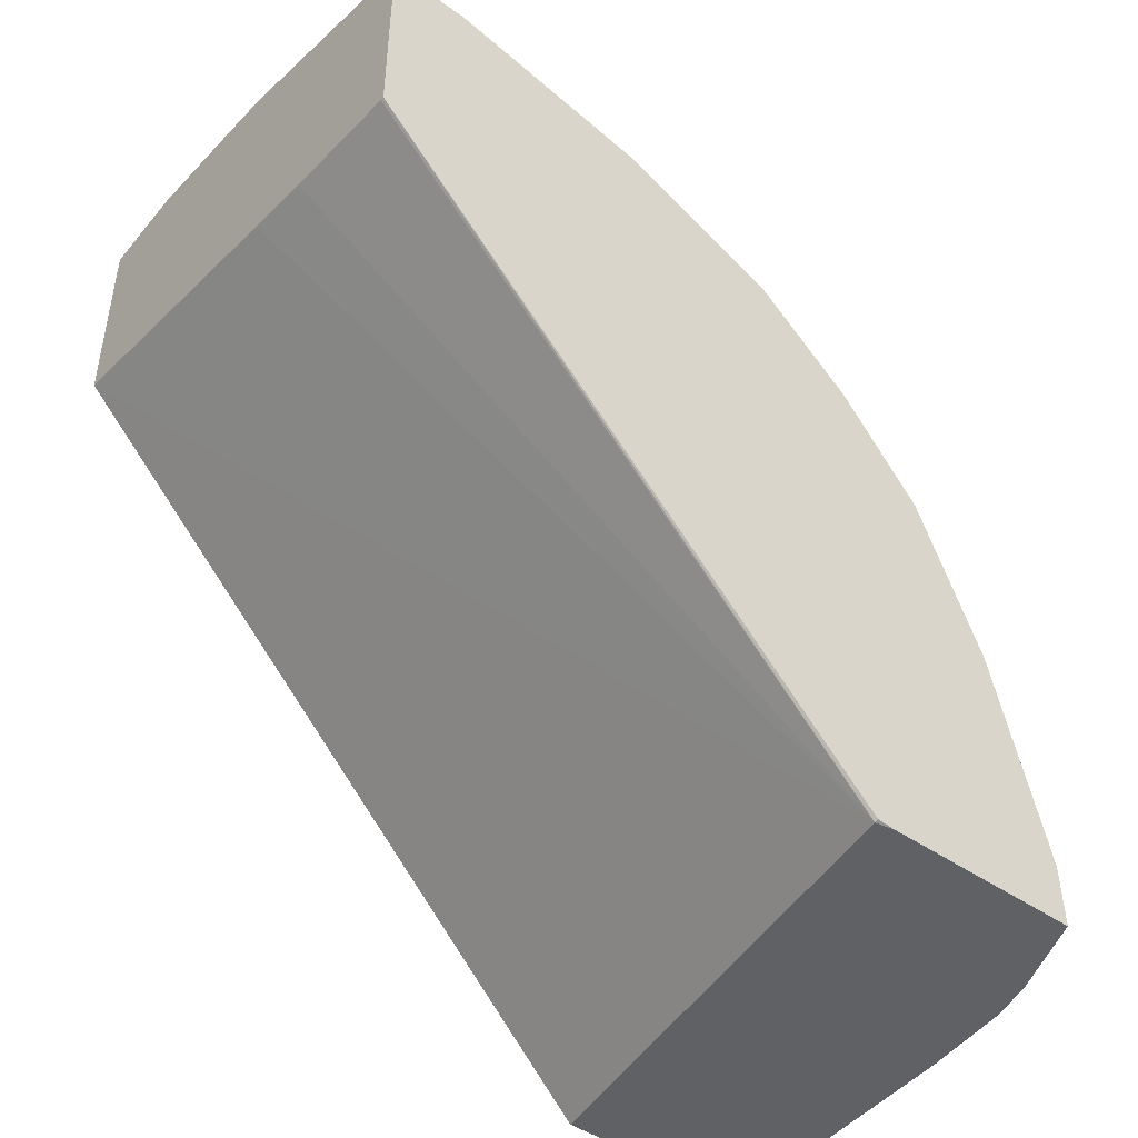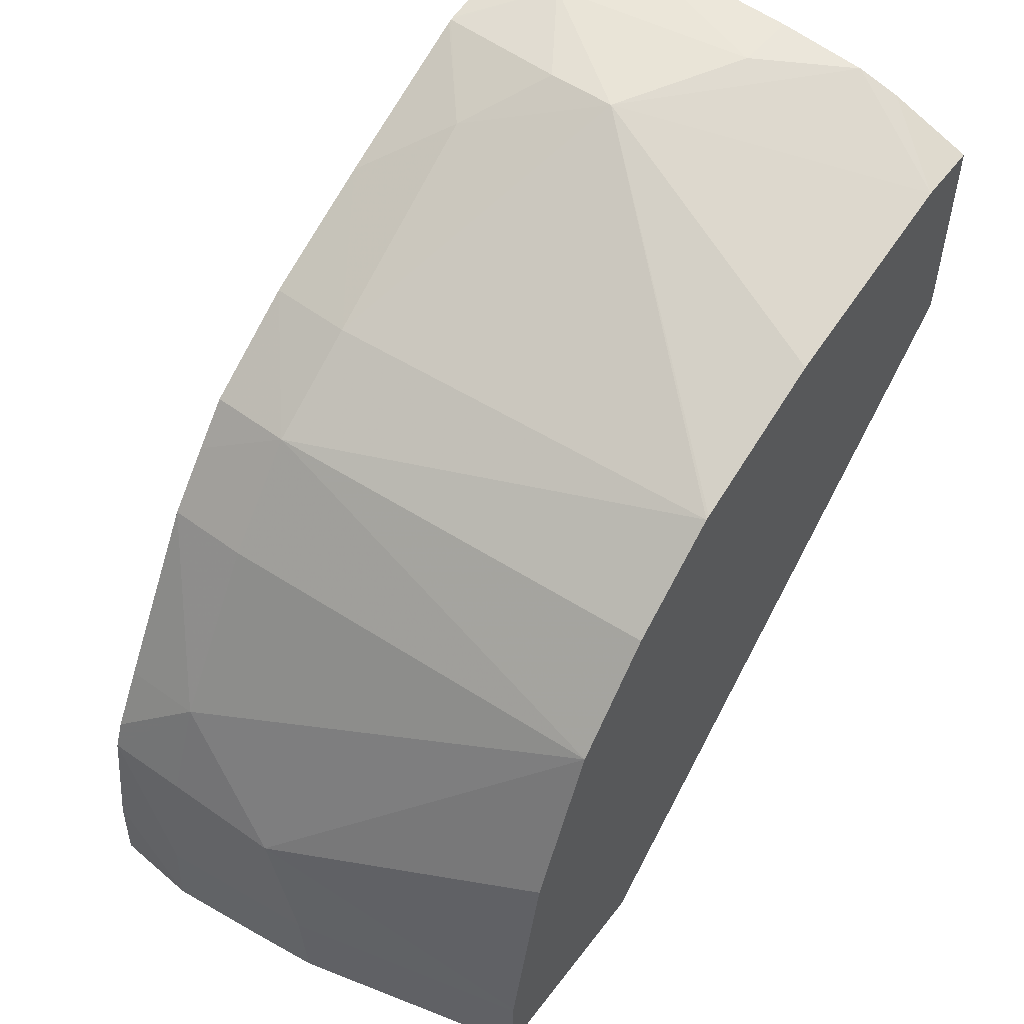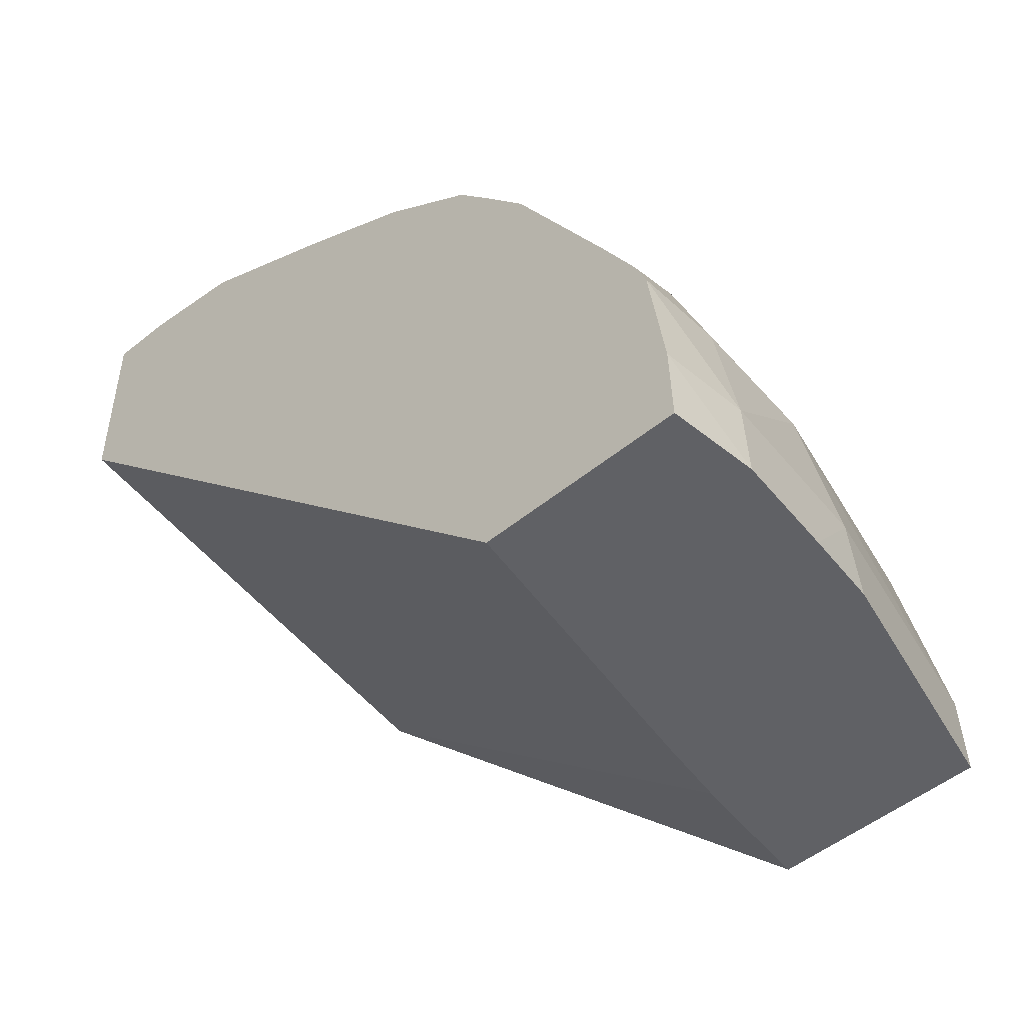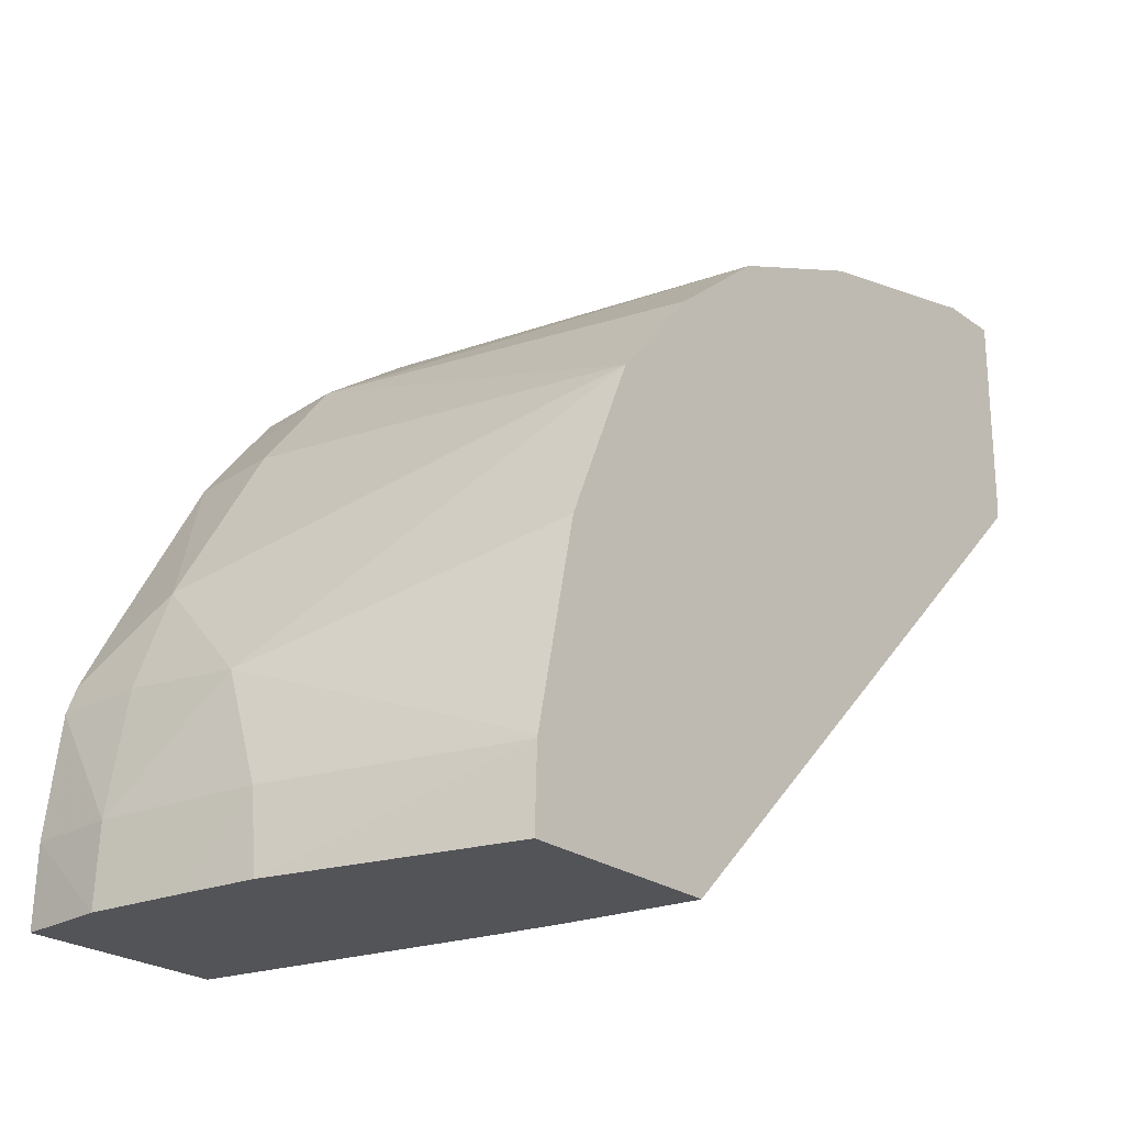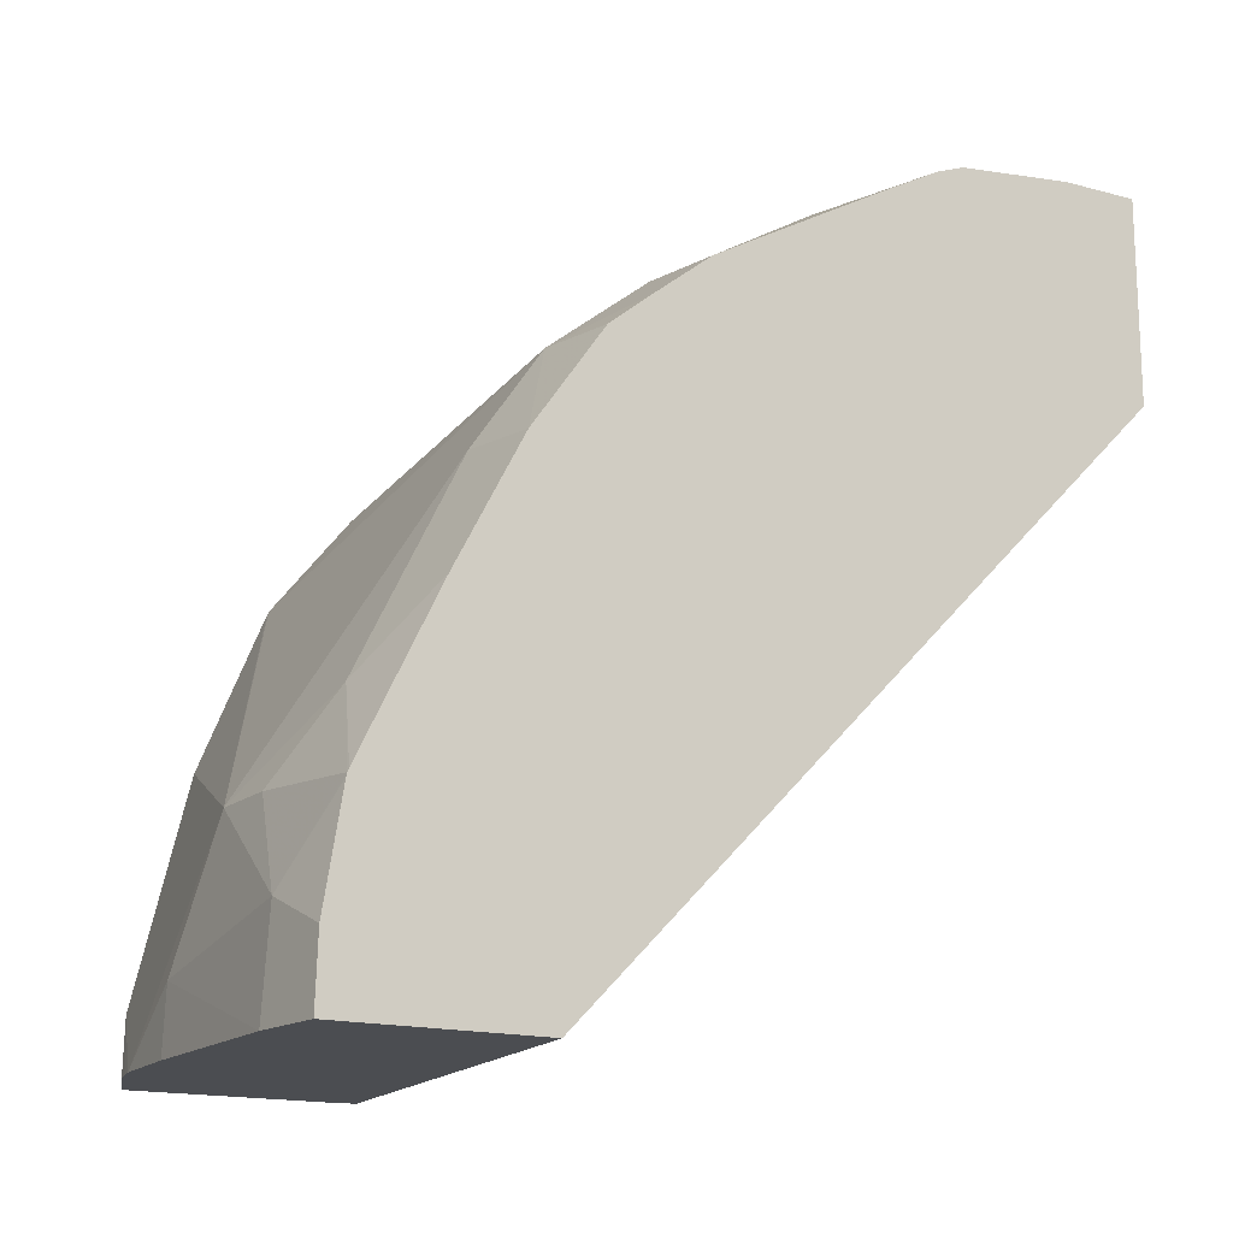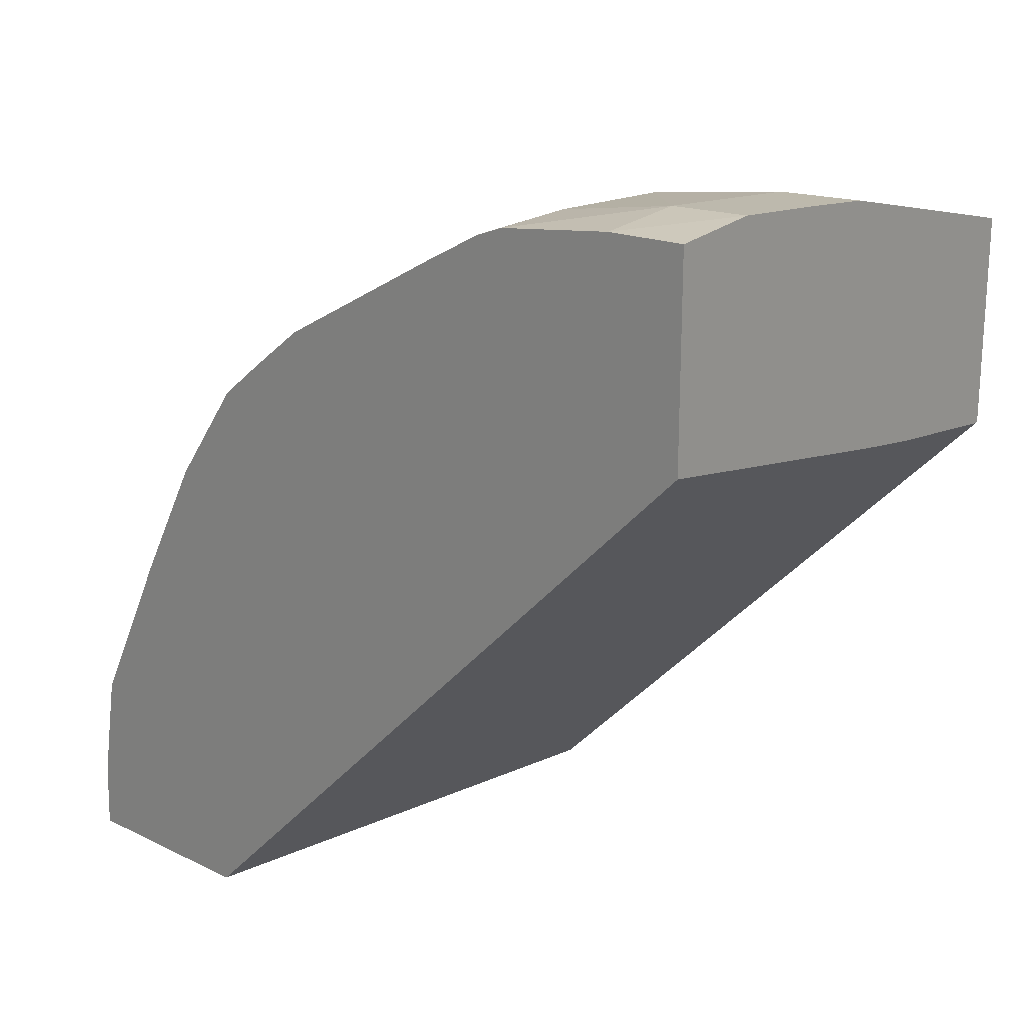
<metadata>
{"format":"obj","ext":"obj","renderer":"f3d","projection":"perspective","resolution":1024,"background":"white","views":[{"elev":-45.6,"azim":51.2,"up":"+Z"},{"elev":53.6,"azim":36.4,"up":"+Y"},{"elev":-49.2,"azim":-47.5,"up":"+Y"},{"elev":-23.6,"azim":39.2,"up":"+Y"},{"elev":-15.9,"azim":-121.9,"up":"+Z"},{"elev":20.4,"azim":-48.5,"up":"+Z"}]}
</metadata>
<code>
v -0.09063 0.1698 0.01145
v -0.09061 0.1698 0.01145
v -0.09123 0.1698 0.01151
v -0.09063 0.1723 0.008895
v -0.09061 0.1698 0.01244
v -0.09061 0.1723 0.008902
v -0.09156 0.1698 0.01156
v -0.09296 0.1726 0.008895
v -0.09061 0.1723 0.008895
v -0.09296 0.1698 0.01178
v -0.09061 0.1701 0.01243
v -0.09173 0.1698 0.01271
v -0.09296 0.1736 0.008895
v -0.09061 0.1733 0.008895
v -0.09296 0.1698 0.01274
v -0.09061 0.1702 0.01242
v -0.09178 0.1701 0.0127
v -0.09208 0.1698 0.01274
v -0.09296 0.1736 0.009213
v -0.09258 0.1736 0.008895
v -0.091 0.1735 0.008895
v -0.09061 0.1733 0.009198
v -0.09255 0.1698 0.01279
v -0.09296 0.1701 0.01273
v -0.09061 0.1711 0.01222
v -0.09198 0.1707 0.01265
v -0.09255 0.1701 0.01277
v -0.09296 0.1735 0.009721
v -0.09261 0.1736 0.009356
v -0.09162 0.1736 0.008895
v -0.09164 0.1736 0.009188
v -0.09111 0.1735 0.008895
v -0.0912 0.1735 0.008895
v -0.092 0.1735 0.009783
v -0.09061 0.173 0.01023
v -0.09296 0.1707 0.01266
v -0.09061 0.1719 0.01188
v -0.09255 0.1712 0.01248
v -0.09255 0.1707 0.01267
v -0.09296 0.1735 0.009737
v -0.09233 0.1735 0.009783
v -0.09261 0.1733 0.01015
v -0.09255 0.1728 0.01114
v -0.09061 0.1727 0.01099
v -0.09061 0.1727 0.01097
v -0.09296 0.1708 0.01261
v -0.09255 0.172 0.012
v -0.09061 0.1723 0.01147
v -0.09255 0.1725 0.01162
v -0.09296 0.172 0.01197
v -0.09296 0.1711 0.01245
v -0.09296 0.1735 0.009752
v -0.09296 0.1731 0.01051
v -0.09296 0.1728 0.0111
v -0.09296 0.1725 0.01159
v -0.09296 0.1722 0.01175
f 1 2 5
f 1 5 12
f 1 12 18
f 1 18 23
f 1 23 15
f 1 15 10
f 1 10 7
f 1 7 3
f 1 3 4
f 1 4 2
f 2 4 6
f 2 6 9
f 2 9 14
f 2 14 22
f 2 22 35
f 2 35 45
f 2 45 44
f 2 44 48
f 2 48 37
f 2 37 25
f 2 25 16
f 2 16 11
f 2 11 5
f 3 7 4
f 4 8 13
f 4 13 20
f 4 20 30
f 4 30 33
f 4 33 32
f 4 32 21
f 4 21 14
f 4 14 9
f 4 9 6
f 4 7 10
f 4 10 8
f 5 11 12
f 8 10 15
f 8 15 24
f 8 24 36
f 8 36 46
f 8 46 51
f 8 51 50
f 8 50 56
f 8 56 55
f 8 55 54
f 8 54 53
f 8 53 52
f 8 52 40
f 8 40 28
f 8 28 19
f 8 19 13
f 11 16 17
f 11 17 12
f 12 17 18
f 13 19 20
f 14 21 22
f 15 23 24
f 16 25 26
f 16 26 17
f 17 26 27
f 17 27 23
f 17 23 18
f 19 28 29
f 19 29 20
f 20 29 31
f 20 31 30
f 21 32 22
f 22 32 33
f 22 33 34
f 22 34 35
f 23 27 24
f 24 27 36
f 25 37 26
f 26 38 39
f 26 39 27
f 26 37 38
f 27 39 36
f 28 40 29
f 29 40 41
f 29 41 34
f 29 34 31
f 30 31 33
f 31 34 33
f 34 41 42
f 34 42 43
f 34 43 44
f 34 44 45
f 34 45 35
f 36 39 38
f 36 38 46
f 37 47 38
f 37 48 49
f 37 49 47
f 38 47 50
f 38 50 51
f 38 51 46
f 40 52 42
f 40 42 41
f 42 52 53
f 42 53 43
f 43 53 54
f 43 54 49
f 43 49 44
f 44 49 48
f 47 49 50
f 49 54 55
f 49 55 56
f 49 56 50

</code>
